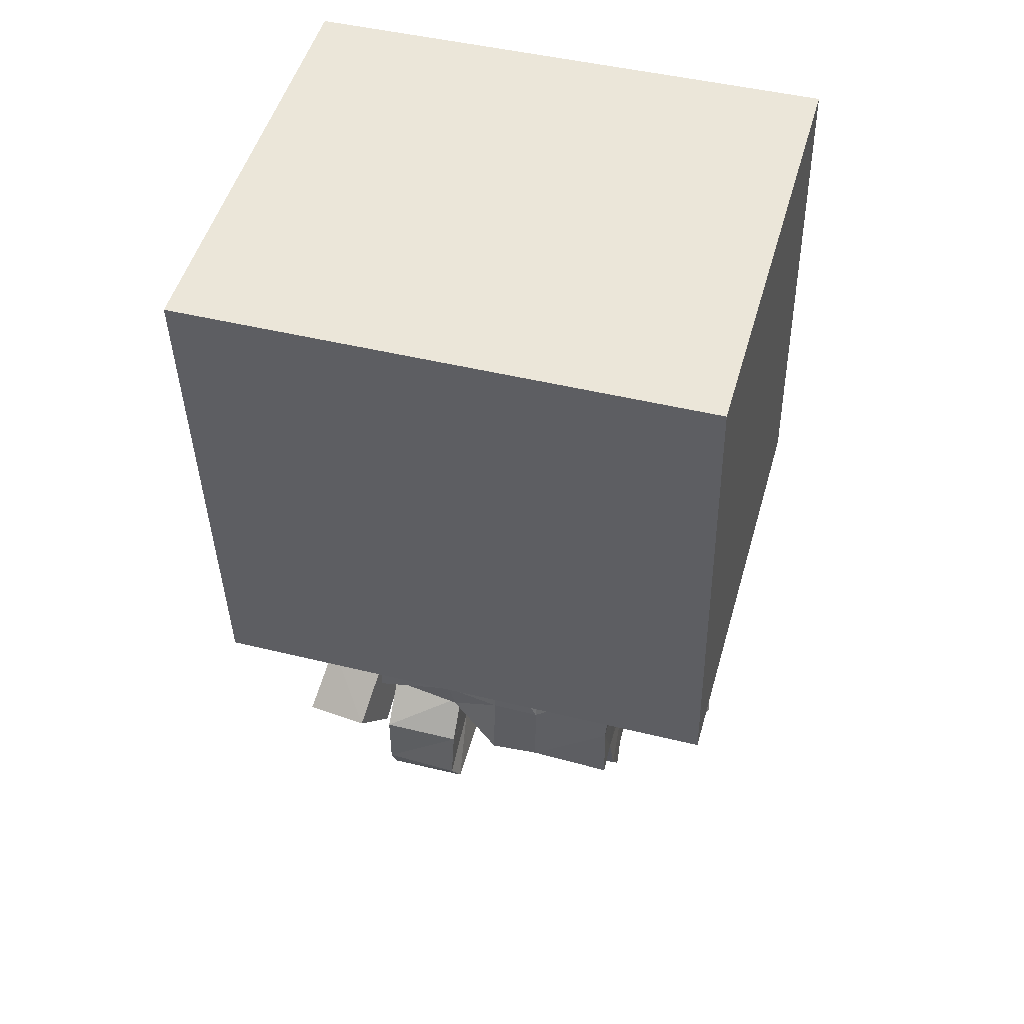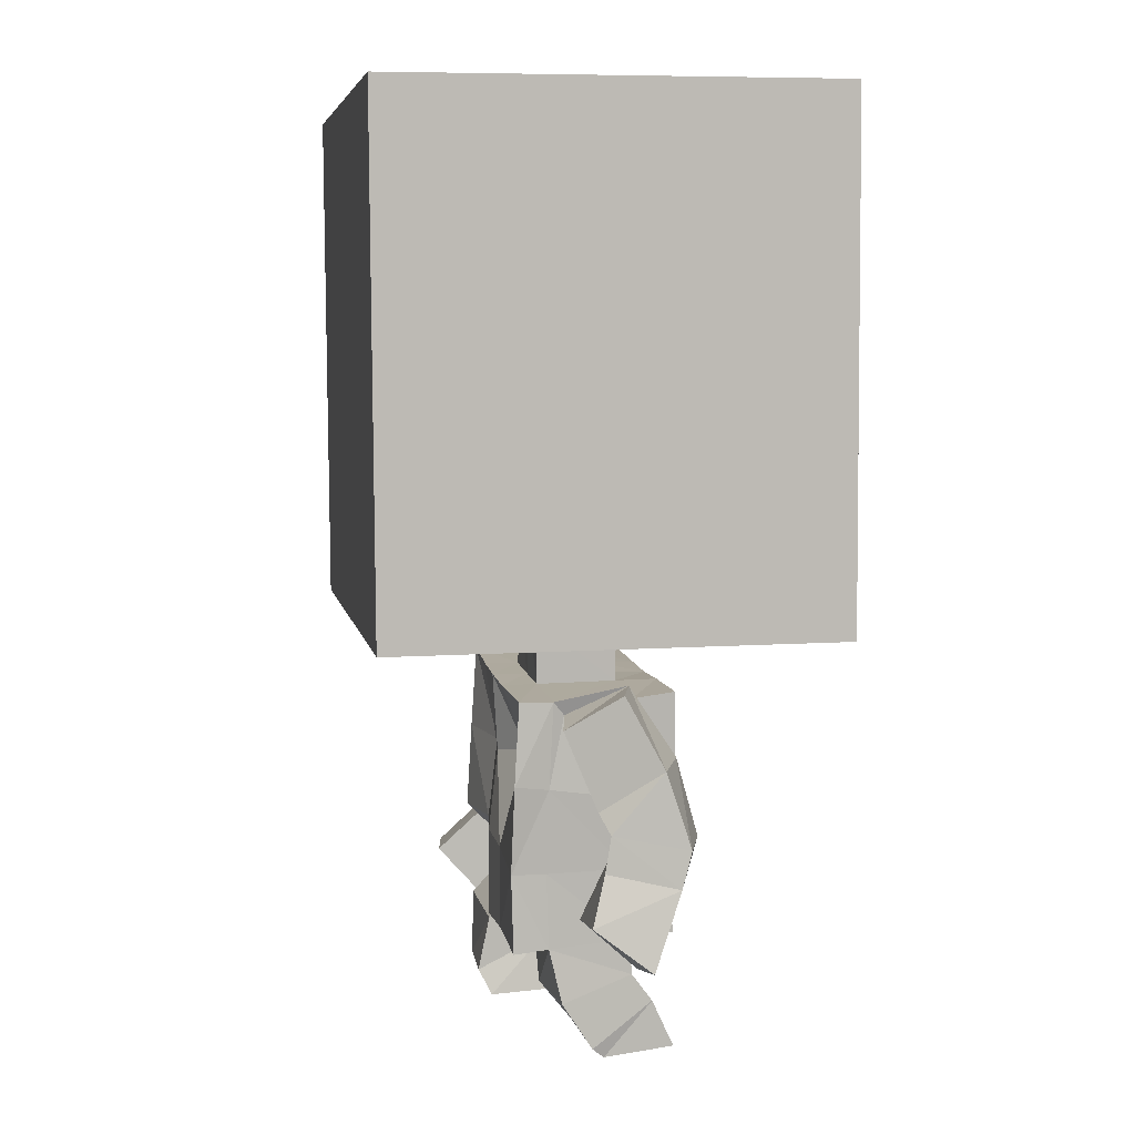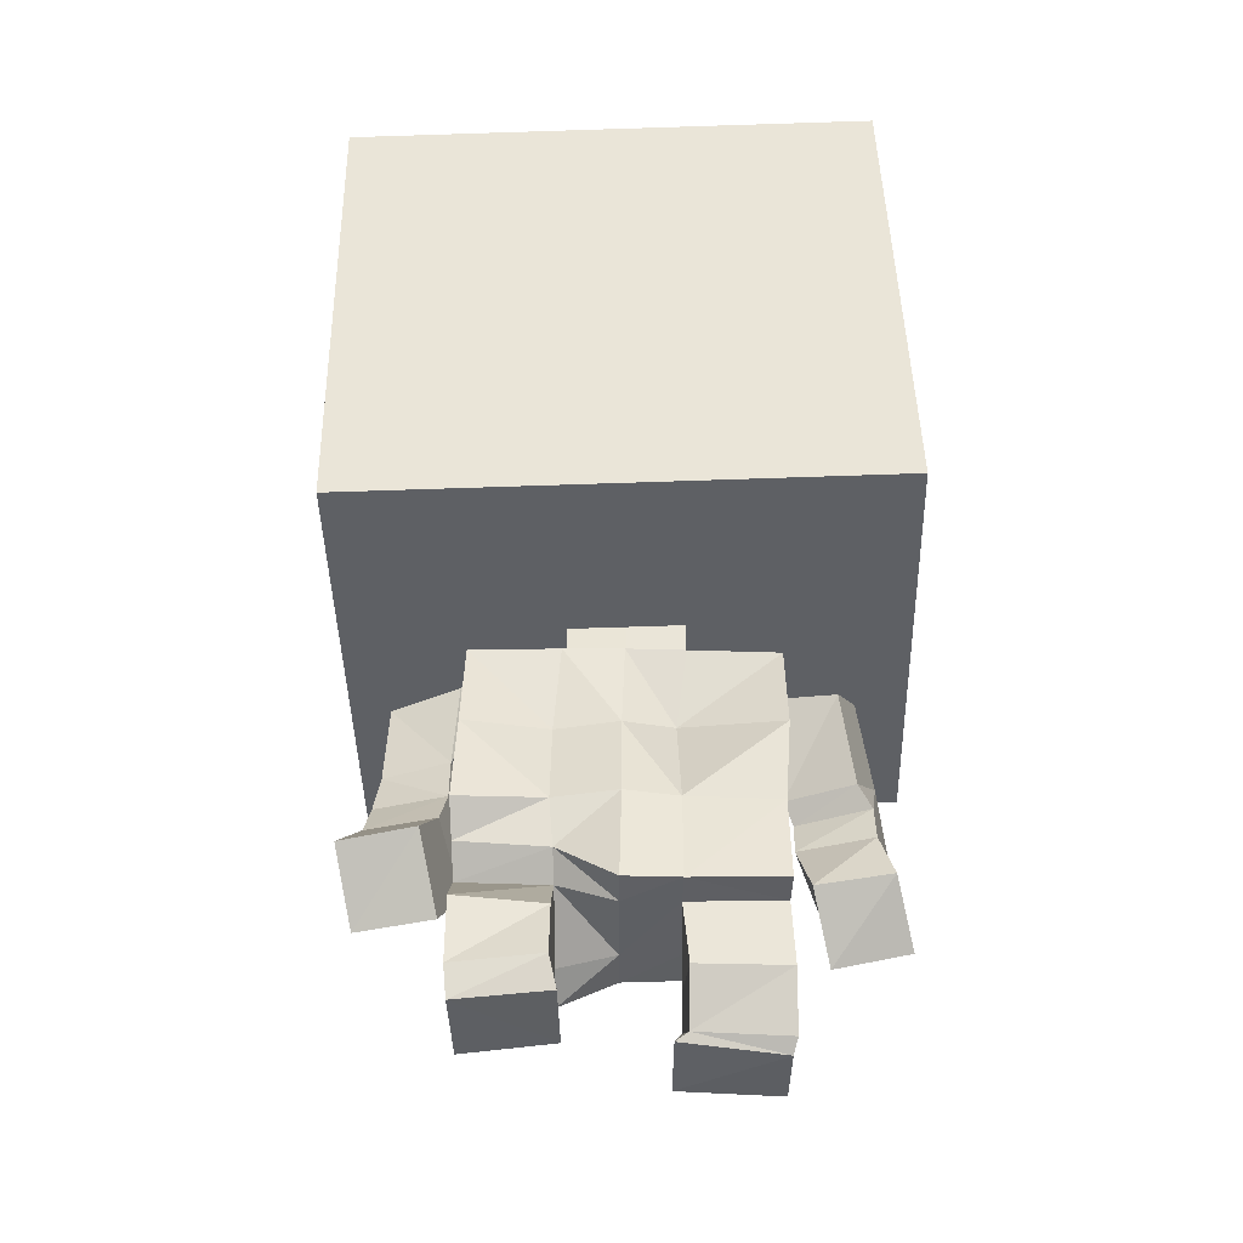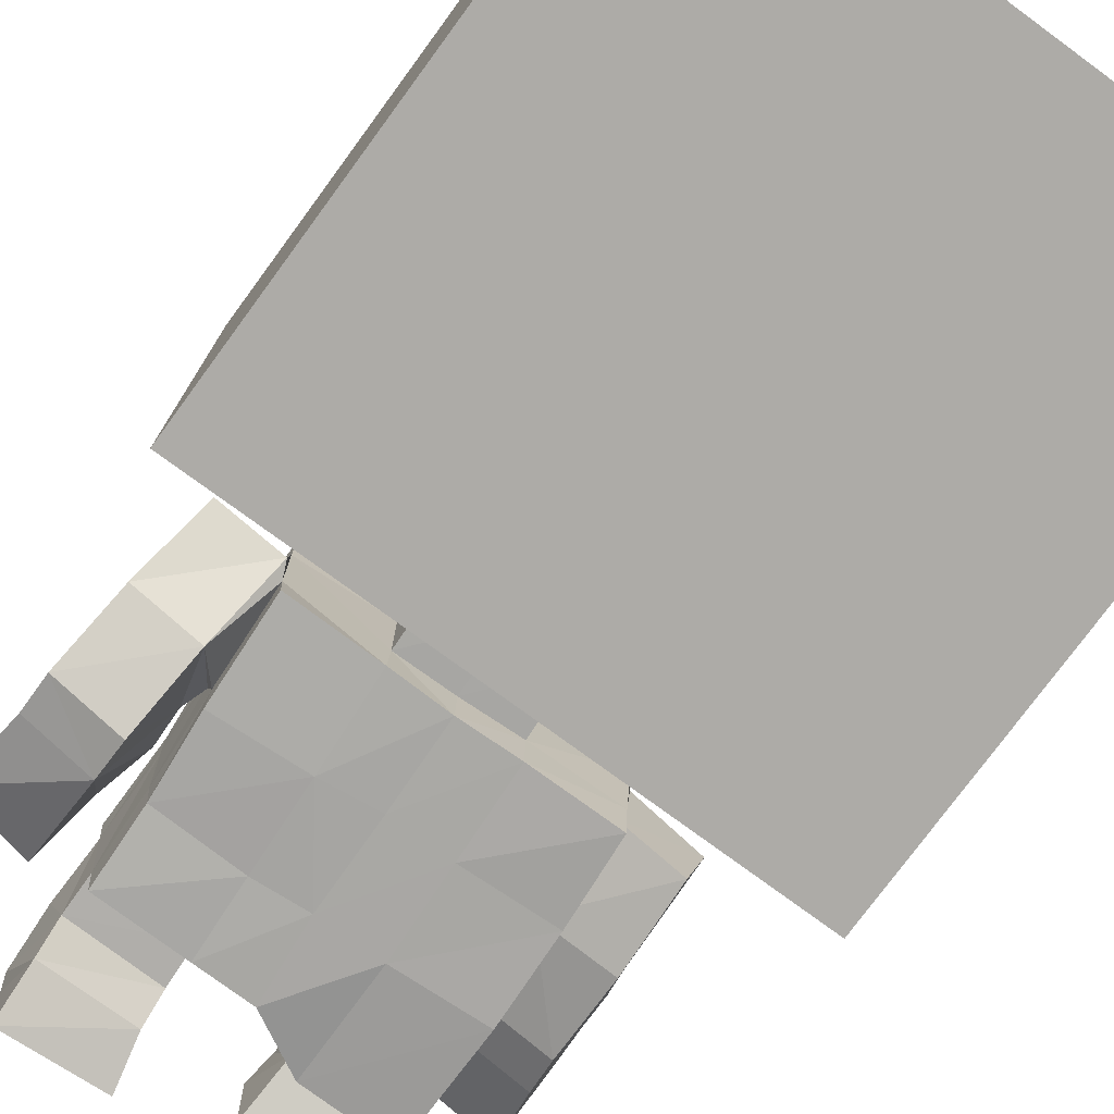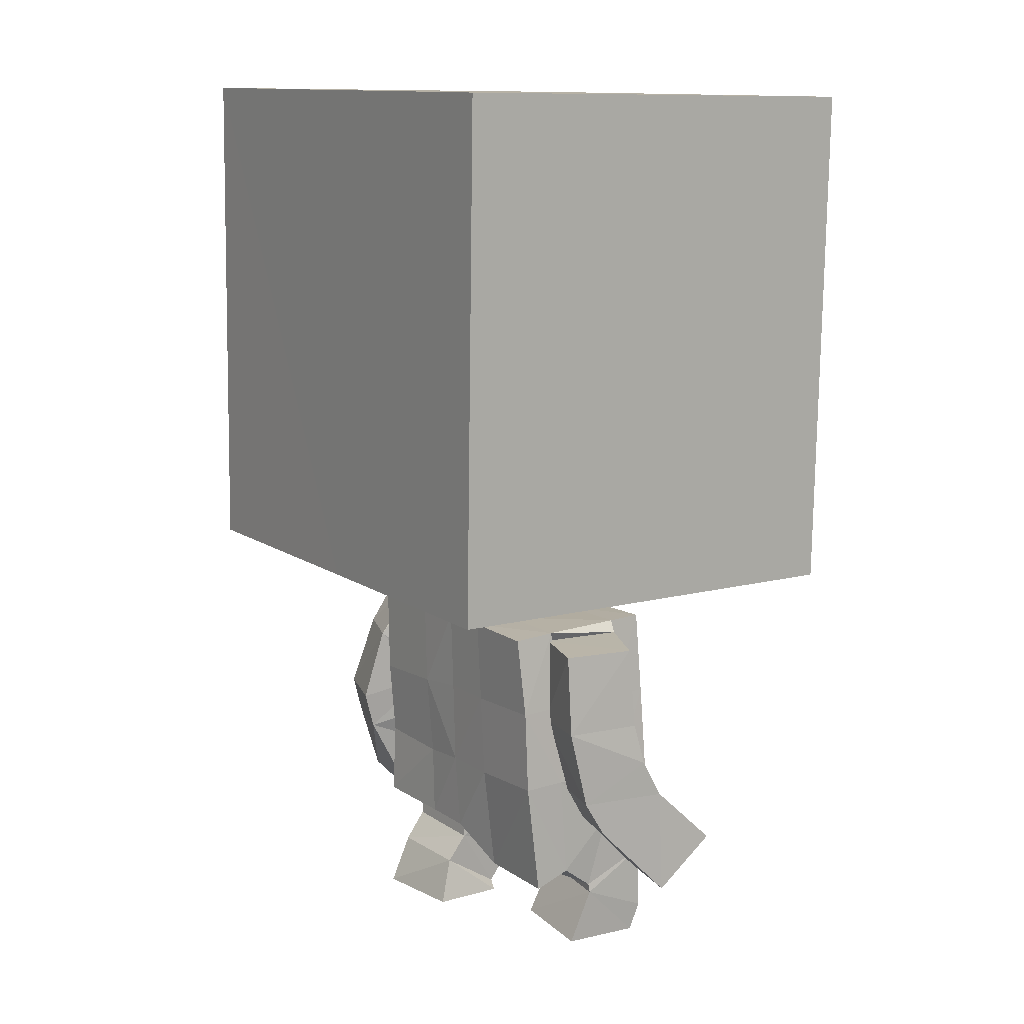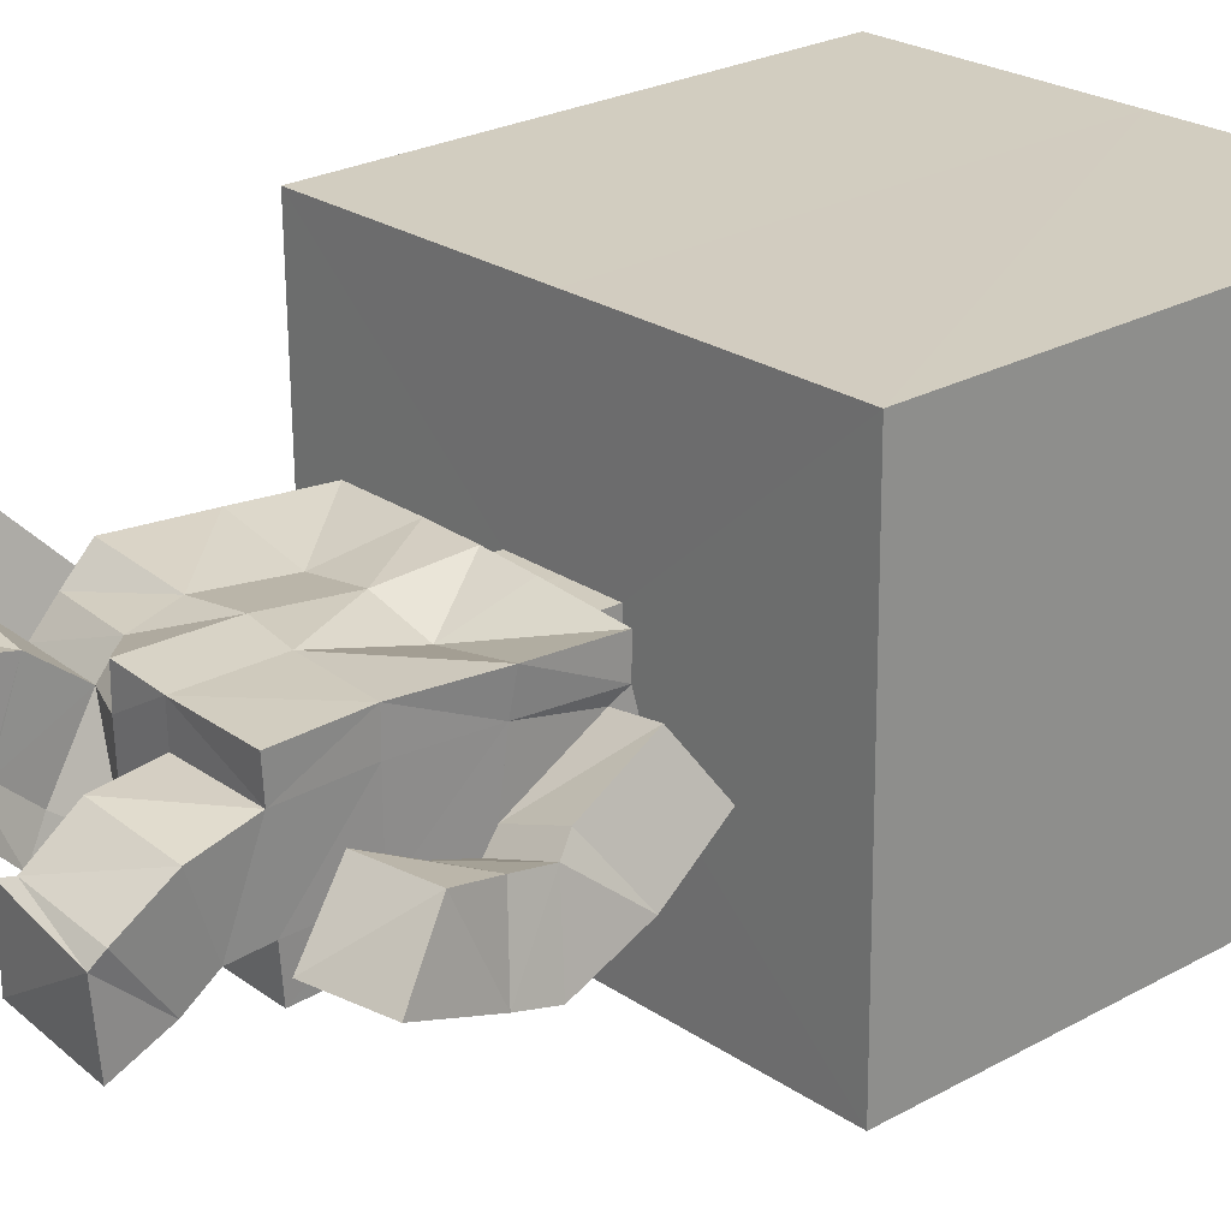
<metadata>
{"format":"obj","ext":"obj","renderer":"f3d","projection":"perspective","resolution":1024,"background":"white","views":[{"elev":50.3,"azim":15.2,"up":"+Y"},{"elev":7.5,"azim":78.9,"up":"+Y"},{"elev":-43.3,"azim":0.7,"up":"+Y"},{"elev":-76.1,"azim":145.0,"up":"+Z"},{"elev":11.0,"azim":-124.4,"up":"+Y"},{"elev":24.8,"azim":49.4,"up":"+Z"}]}
</metadata>
<code>
o Cube
v 1.058 -1.042 -1.022
v 1.039 -1.045 0.7166
v 1.014 0.9573 -1.019
v 0.9957 0.9542 0.7196
v 0.2398 -1.061 -0.3121
v 0.2364 -1.062 0.003325
v 0.2359 -1.307 -0.3072
v 0.232 -1.31 0.003905
v 0.5653 -1.316 0.132
v 0.5735 -1.295 -0.4673
v 0.2347 -1.311 0.1435
v 0.2429 -1.304 -0.4729
v 0.5671 -1.32 0.000703
v 0.5701 -1.316 -0.3
v 0.2051 -2.275 -0.2882
v 0.2032 -2.283 0.01222
v 0.5543 -2.295 0.1543
v 0.5346 -2.246 -0.4731
v 0.2086 -2.289 0.1485
v 0.2052 -2.265 -0.4532
v 0.5492 -2.285 0.01649
v 0.5396 -2.261 -0.301
v 0.5476 -1.986 0.1621
v 0.5471 -1.988 0.02596
v 0.539 -1.966 -0.4558
v 0.2154 -1.983 -0.4531
v 0.2078 -1.96 0.1501
v 0.5434 -1.983 -0.2904
v 0.5599 -1.658 0.0166
v 0.5603 -1.667 -0.469
v 0.196 -1.575 0.04097
v 0.5586 -1.661 -0.3051
v 0.5727 -1.64 0.1516
v 0.2278 -1.654 -0.4738
v 0.756 -1.393 1.3e-05
v 0.8344 -1.253 -0.2142
v 0.8105 -1.693 -0.1212
v 0.8967 -1.529 -0.3572
v 0.5524 -1.374 -0.04208
v 0.5622 -1.692 -0.2162
v 0.5935 -1.262 -0.2824
v 0.649 -1.533 -0.4544
v 0.8617 -1.77 -0.1591
v 0.9367 -1.821 -0.447
v 0.596 -1.764 -0.2609
v 0.6827 -1.832 -0.5312
v 0.864 -1.912 -0.135
v 0.9373 -1.967 -0.4096
v 0.5913 -1.908 -0.2175
v 0.6855 -1.98 -0.4894
v 0.9106 -2.105 -0.0797
v 0.9712 -2.271 -0.2994
v 0.6329 -2.147 -0.08715
v 0.6914 -2.335 -0.2965
v 0.1659 -2.703 -0.4381
v 0.1726 -2.706 -0.1497
v 0.5465 -2.728 -0.1994
v 0.5399 -2.702 -0.4769
v 0.5415 -2.404 -0.3101
v 0.562 -2.501 -0.03286
v 0.2242 -2.511 -0.003543
v 0.201 -2.423 -0.2963
v 0.5408 -2.515 -0.3915
v 0.2195 -2.678 -0.1348
v 0.5624 -2.687 -0.1517
v 0.2006 -2.526 -0.3774
v -0.9818 -1.087 -1.044
v -1.001 -1.09 0.6943
v 0.03038 -1.066 -0.3143
v -1.025 0.9128 -1.041
v -1.044 0.9098 0.6979
v 0.03841 -1.063 -1.032
v 0.01909 -1.068 0.7053
v -0.005639 0.935 -1.03
v -0.02409 0.932 0.7087
v 0.02703 -1.066 0.001096
v -0.1791 -1.07 -0.3165
v -0.1826 -1.071 -0.001161
v 0.02558 -1.31 -0.3061
v 0.02425 -1.305 0.006182
v -0.188 -1.306 -0.3069
v -0.1891 -1.3 0.00605
v 0.02298 -1.303 0.1455
v -0.523 -1.285 0.1265
v 0.02627 -1.314 -0.4733
v -0.5124 -1.315 -0.4892
v -0.1944 -1.297 0.1412
v -0.1891 -1.312 -0.4768
v -0.5208 -1.291 -0.007795
v -0.5113 -1.305 -0.3167
v -0.002505 -2.278 -0.2845
v 0.002987 -2.291 0.02706
v -0.2108 -2.342 -0.2696
v -0.2099 -2.196 -0.01167
v 0.003983 -2.29 0.1602
v -0.5434 -2.068 0.06139
v -0.003352 -2.272 -0.4501
v -0.5453 -2.414 -0.4028
v -0.2124 -2.113 0.08285
v -0.2136 -2.401 -0.4077
v -0.5395 -2.162 -0.03794
v -0.5441 -2.363 -0.2567
v -0.5484 -1.962 0.1653
v -0.5479 -1.957 0.02807
v -0.5464 -1.964 -0.4592
v -0.2122 -1.974 -0.4586
v 0.01134 -1.939 0.1614
v -0.2256 -1.942 0.1248
v -0.5467 -1.96 -0.2868
v 0.01975 -1.97 -0.4581
v -0.5335 -1.623 0.006673
v -0.5359 -1.634 -0.4656
v 0.01137 -1.613 0.1239
v -0.2222 -1.617 0.08705
v -0.5311 -1.63 -0.2939
v -0.535 -1.62 0.1469
v -0.2012 -1.64 -0.4679
v 0.02068 -1.635 -0.4666
v -0.8003 -1.348 -0.1225
v -0.7351 -1.353 -0.3907
v -0.8095 -1.674 -0.09877
v -0.748 -1.684 -0.3817
v -0.5499 -1.336 -0.0144
v -0.5683 -1.668 -0.01916
v -0.4917 -1.342 -0.3198
v -0.4807 -1.687 -0.3225
v -0.8284 -1.837 -0.06126
v -0.7576 -1.997 -0.3092
v -0.5676 -1.837 0.006545
v -0.5016 -1.994 -0.2419
v -0.843 -1.985 0.01363
v -0.7775 -2.134 -0.2331
v -0.5867 -1.986 0.07923
v -0.5215 -2.131 -0.1657
v -0.8964 -2.202 0.2333
v -0.8464 -2.41 0.02956
v -0.627 -2.177 0.2776
v -0.5706 -2.395 0.07987
v -0.1844 -2.68 -0.1909
v -0.187 -2.694 0.1202
v -0.5268 -2.72 0.1082
v -0.5197 -2.709 -0.2079
v -0.5299 -2.46 -0.1254
v -0.5381 -2.346 0.1432
v -0.2121 -2.372 0.1263
v -0.2117 -2.475 -0.1504
v -0.535 -2.495 -0.1222
v -0.2129 -2.592 0.1717
v -0.5366 -2.61 0.1489
v -0.2116 -2.461 -0.09972
f 5 2 6
f 3 2 1
f 69 7 79
f 3 72 74
f 2 75 73
f 4 74 75
f 110 20 26
f 76 8 6
f 6 7 5
f 23 21 17
f 24 22 21
f 28 18 22
f 26 18 25
f 23 19 27
f 16 91 15
f 22 20 15
f 15 97 91
f 19 92 95
f 19 21 16
f 63 57 65
f 27 95 107
f 113 27 107
f 33 27 31
f 34 25 30
f 32 25 28
f 29 28 24
f 29 23 33
f 34 110 26
f 85 34 12
f 13 33 9
f 40 35 37
f 14 30 32
f 12 30 10
f 9 31 11
f 83 31 113
f 35 38 37
f 41 35 39
f 41 38 36
f 37 45 40
f 32 40 42
f 14 42 41
f 13 41 39
f 29 39 40
f 43 49 45
f 42 44 38
f 38 43 37
f 42 45 46
f 50 53 54
f 43 48 47
f 45 50 46
f 44 50 48
f 54 51 52
f 50 52 48
f 47 53 49
f 48 51 47
f 57 55 56
f 66 56 55
f 66 58 63
f 64 57 56
f 21 61 16
f 15 59 22
f 16 62 15
f 21 59 60
f 60 64 61
f 62 63 59
f 62 64 66
f 59 65 60
f 8 13 7
f 77 68 67
f 70 68 71
f 79 77 69
f 70 72 67
f 73 71 68
f 74 71 75
f 106 97 110
f 78 80 76
f 81 78 77
f 96 104 103
f 101 109 104
f 102 105 109
f 105 100 106
f 108 96 103
f 91 94 93
f 100 102 93
f 91 100 93
f 92 99 95
f 99 101 96
f 141 147 149
f 107 99 108
f 107 114 113
f 108 116 114
f 112 106 117
f 109 112 115
f 111 109 115
f 116 104 111
f 117 110 118
f 88 118 85
f 84 111 89
f 124 119 123
f 90 112 86
f 86 117 88
f 114 84 87
f 113 87 83
f 119 122 120
f 119 125 123
f 120 126 125
f 129 121 124
f 115 124 111
f 125 115 90
f 123 90 89
f 111 123 89
f 129 131 127
f 128 126 122
f 127 122 121
f 126 129 124
f 138 133 134
f 131 128 127
f 130 133 129
f 128 134 130
f 136 137 138
f 132 138 134
f 137 131 133
f 131 136 132
f 139 141 140
f 150 140 148
f 147 139 150
f 148 141 149
f 94 144 101
f 102 146 93
f 146 94 93
f 101 143 102
f 145 149 144
f 143 150 146
f 150 145 146
f 144 147 143
f 84 87 82
f 5 69 72
f 72 1 5
f 2 73 6
f 73 76 6
f 5 1 2
f 3 4 2
f 69 5 7
f 3 1 72
f 2 4 75
f 4 3 74
f 110 97 20
f 76 80 8
f 6 8 7
f 23 24 21
f 24 28 22
f 28 25 18
f 26 20 18
f 23 17 19
f 16 92 91
f 22 18 20
f 15 20 97
f 19 16 92
f 19 17 21
f 63 58 57
f 27 19 95
f 113 31 27
f 33 23 27
f 34 26 25
f 32 30 25
f 29 32 28
f 29 24 23
f 34 118 110
f 85 118 34
f 13 29 33
f 40 39 35
f 14 10 30
f 12 34 30
f 9 33 31
f 83 11 31
f 35 36 38
f 41 36 35
f 41 42 38
f 37 43 45
f 32 29 40
f 14 32 42
f 13 14 41
f 29 13 39
f 43 47 49
f 42 46 44
f 38 44 43
f 42 40 45
f 50 49 53
f 43 44 48
f 45 49 50
f 44 46 50
f 54 53 51
f 50 54 52
f 47 51 53
f 48 52 51
f 57 58 55
f 66 64 56
f 66 55 58
f 64 65 57
f 21 60 61
f 15 62 59
f 16 61 62
f 21 22 59
f 60 65 64
f 62 66 63
f 62 61 64
f 59 63 65
f 85 79 7
f 8 80 11
f 12 85 7
f 80 83 11
f 12 7 14
f 14 10 12
f 9 13 8
f 8 11 9
f 14 7 13
f 78 76 73
f 73 68 78
f 67 72 77
f 72 69 77
f 78 68 77
f 70 67 68
f 79 81 77
f 70 74 72
f 73 75 71
f 74 70 71
f 106 100 97
f 78 82 80
f 81 82 78
f 96 101 104
f 101 102 109
f 102 98 105
f 105 98 100
f 108 99 96
f 91 92 94
f 100 98 102
f 91 97 100
f 92 94 99
f 99 94 101
f 141 142 147
f 107 95 99
f 107 108 114
f 108 103 116
f 112 105 106
f 109 105 112
f 111 104 109
f 116 103 104
f 117 106 110
f 88 117 118
f 84 116 111
f 124 121 119
f 90 115 112
f 86 112 117
f 114 116 84
f 113 114 87
f 119 121 122
f 119 120 125
f 120 122 126
f 129 127 121
f 115 126 124
f 125 126 115
f 123 125 90
f 111 124 123
f 129 133 131
f 128 130 126
f 127 128 122
f 126 130 129
f 138 137 133
f 131 132 128
f 130 134 133
f 128 132 134
f 136 135 137
f 132 136 138
f 137 135 131
f 131 135 136
f 139 142 141
f 150 139 140
f 147 142 139
f 148 140 141
f 94 145 144
f 102 143 146
f 146 145 94
f 101 144 143
f 145 148 149
f 143 147 150
f 150 148 145
f 144 149 147
f 81 79 85
f 88 86 90
f 81 85 88
f 83 80 82
f 82 81 89
f 88 90 81
f 89 84 82
f 87 83 82
f 81 90 89

</code>
